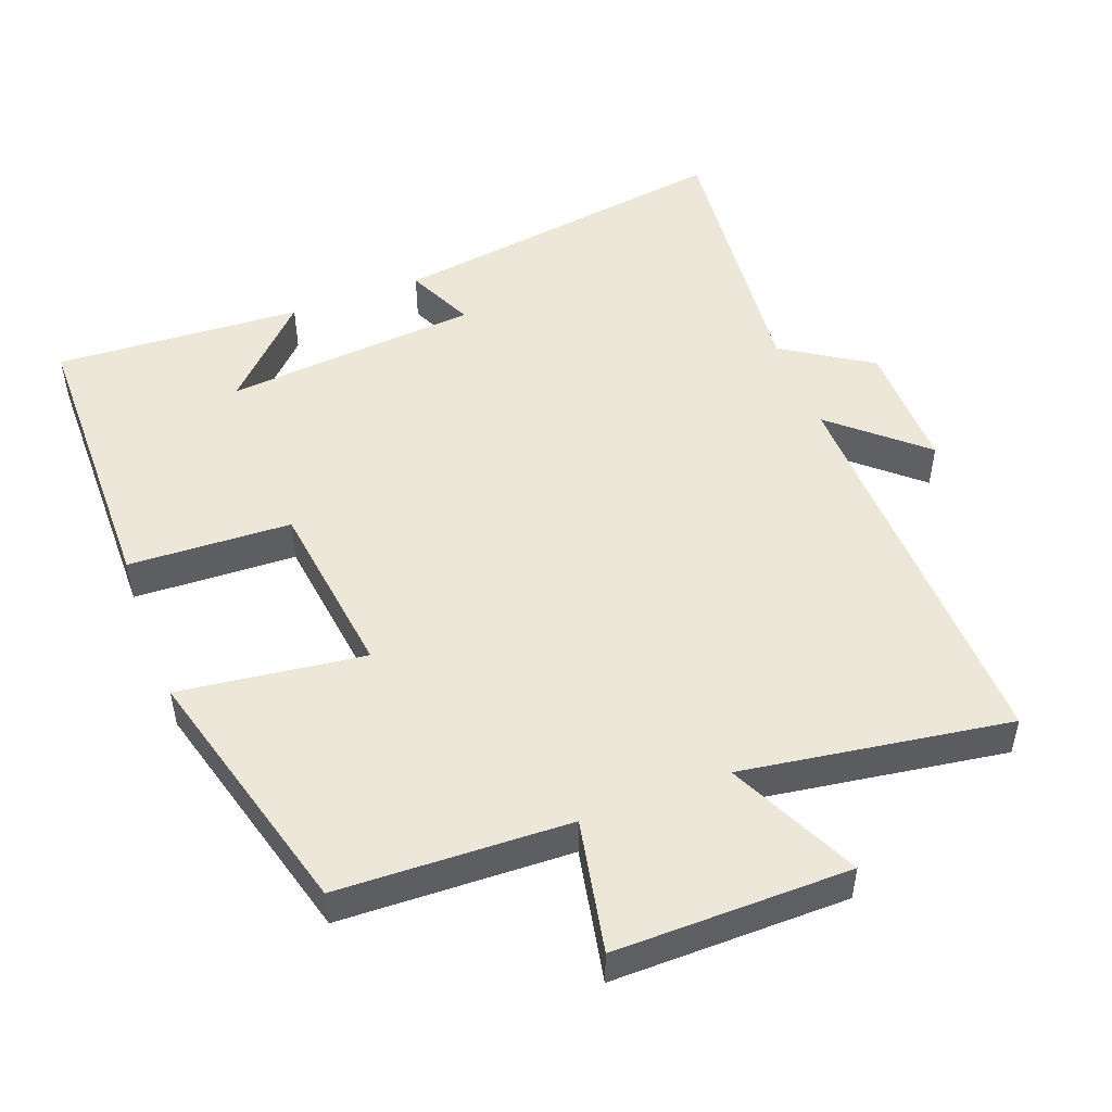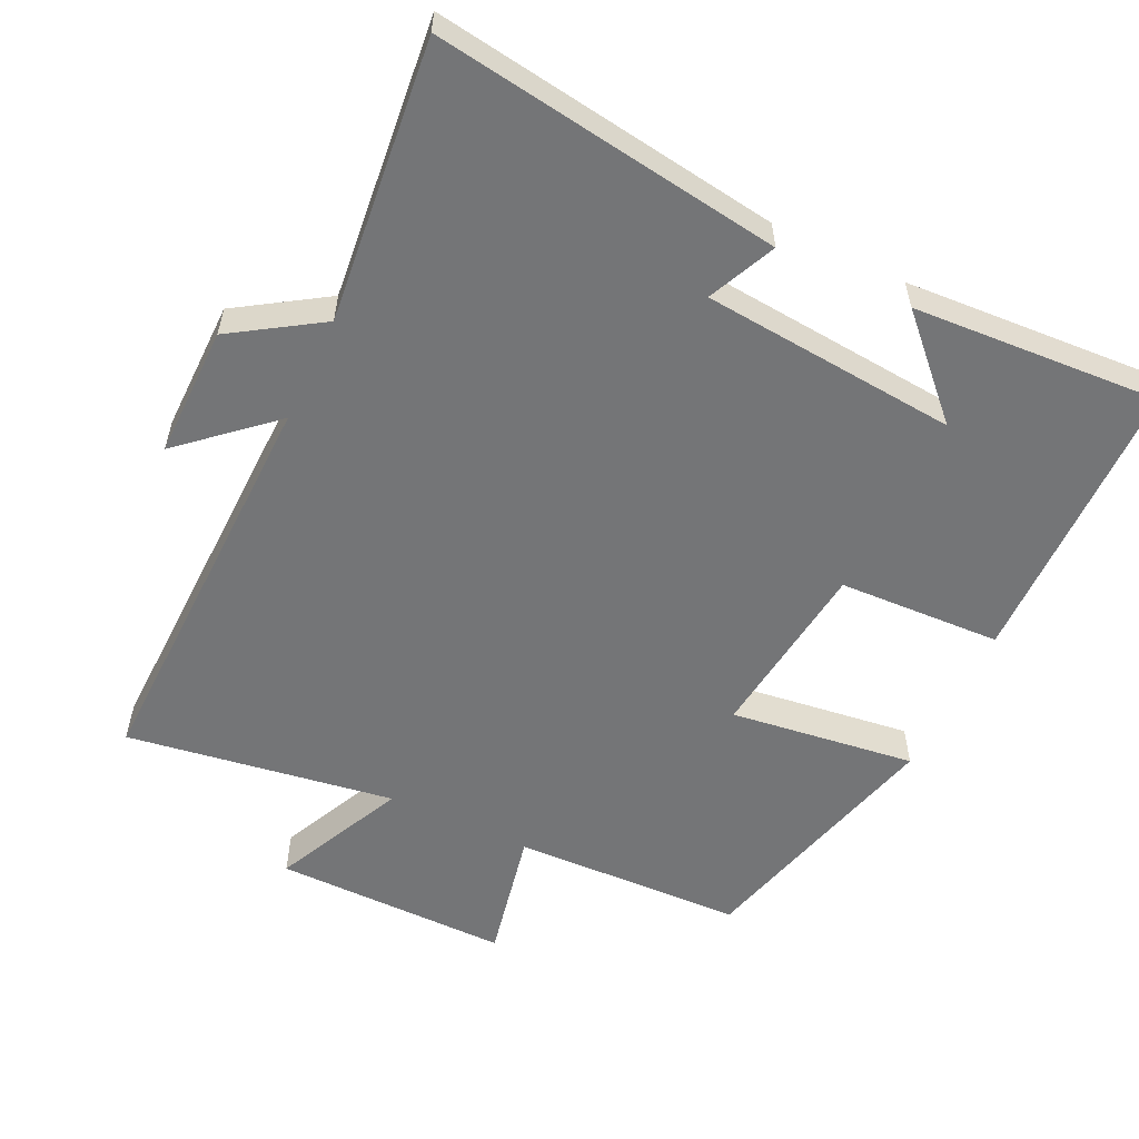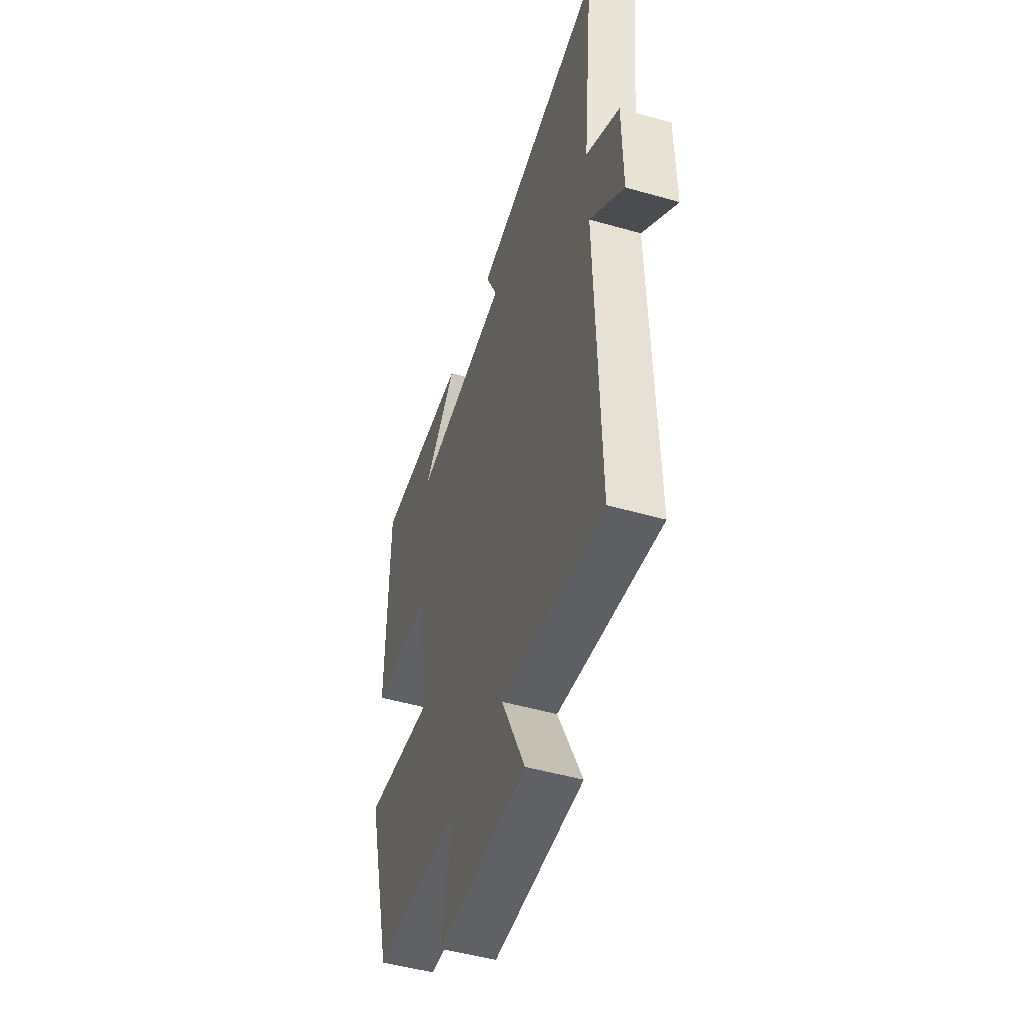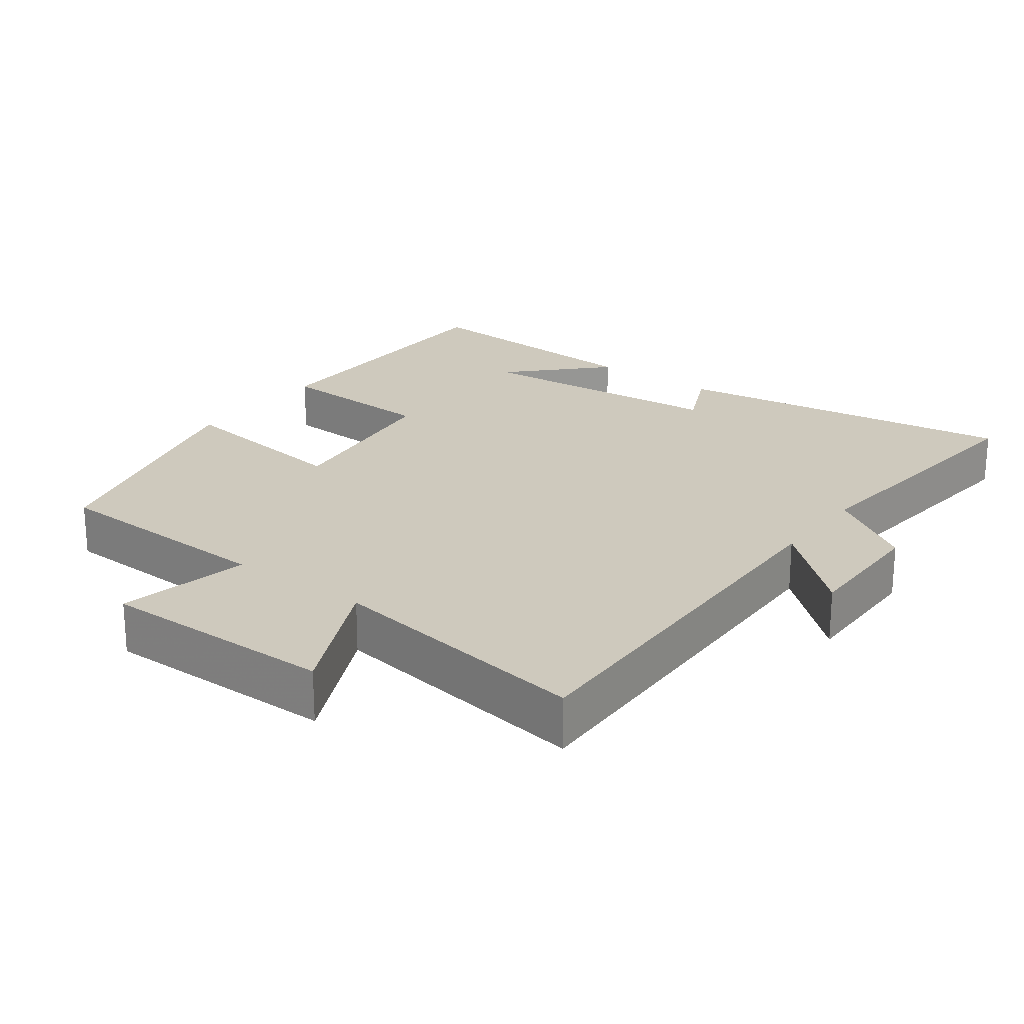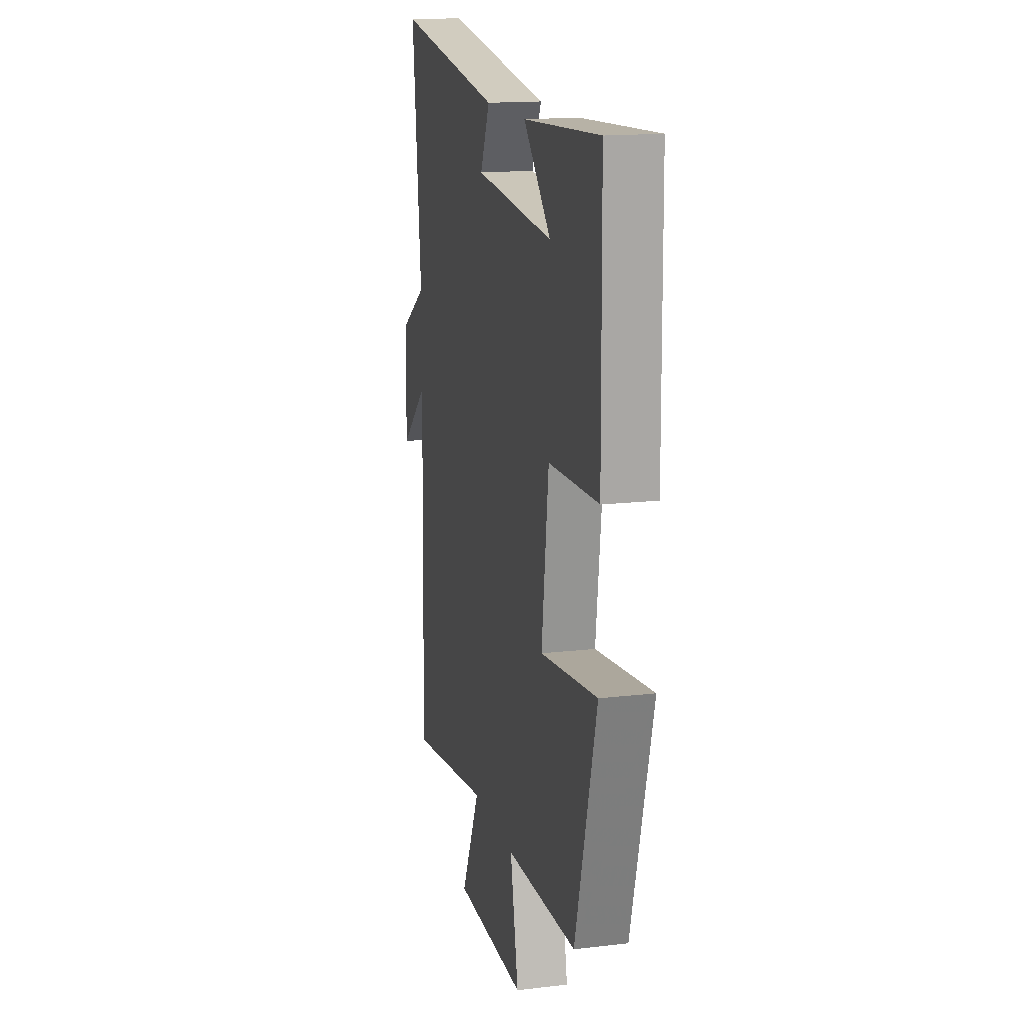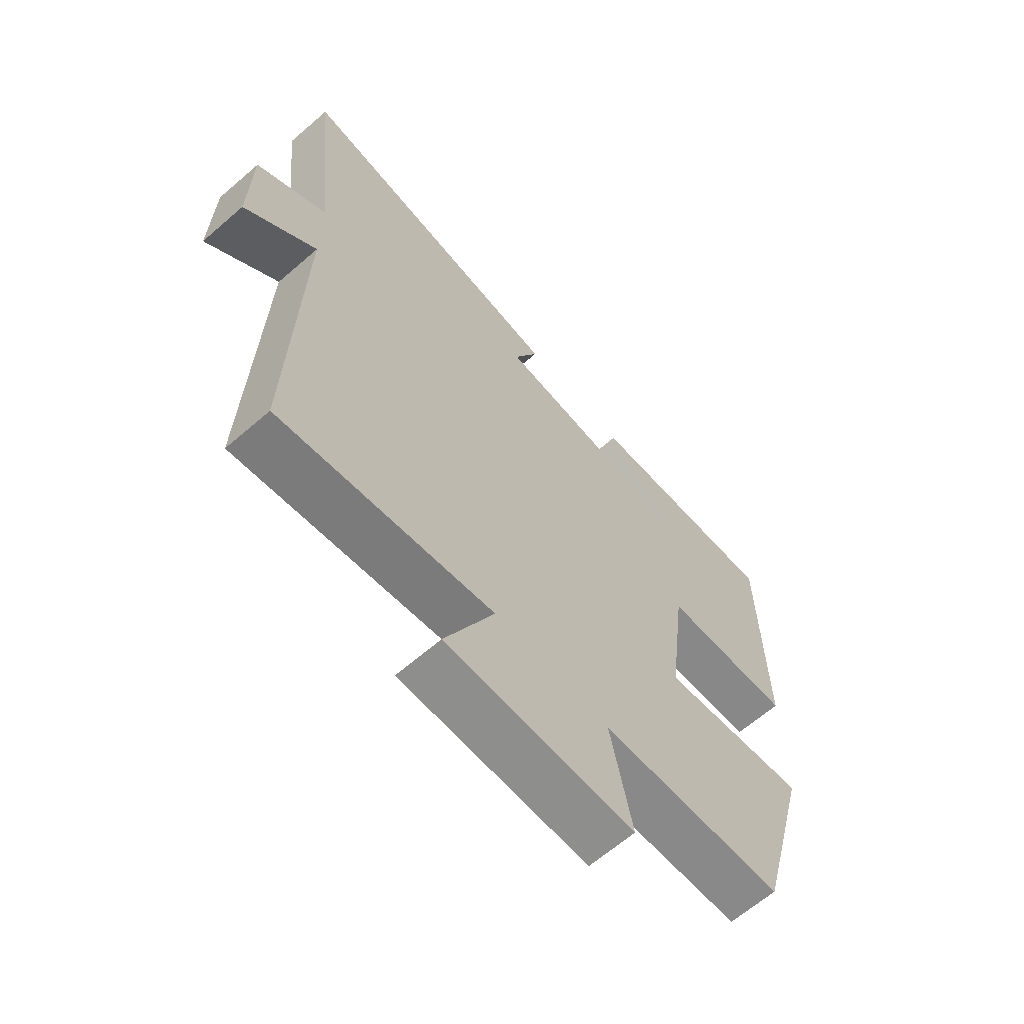
<metadata>
{"format":"obj","ext":"obj","renderer":"f3d","projection":"perspective","resolution":1024,"background":"white","views":[{"elev":50.0,"azim":159.2,"up":"+Y"},{"elev":-56.5,"azim":-25.4,"up":"+Y"},{"elev":-49.3,"azim":-107.6,"up":"+Z"},{"elev":22.7,"azim":-143.3,"up":"+Y"},{"elev":15.8,"azim":76.3,"up":"+Z"},{"elev":-64.6,"azim":-48.9,"up":"+Z"}]}
</metadata>
<code>
v -0.514 0.07 -0.558
v -0.5 0.07 0.019
v -0.627 0.07 -0.093
v -0.625 0.07 0.093
v -0.5 0.07 0.173
v -0.541 0.07 0.572
v -0.048 0.07 0.5
v -0.092 0.07 0.404
v 0.27 0.07 0.372
v 0.144 0.07 0.5
v 0.495 0.07 0.521
v 0.5 0.07 0.108
v 0.269 0.07 0.098
v 0.237 0.07 -0.158
v 0.5 0.07 -0.124
v 0.402 0.07 -0.488
v 0.074 0.07 -0.5
v 0.112 0.07 -0.688
v -0.222 0.07 -0.686
v -0.134 0.07 -0.5
v -0.514 0 -0.558
v -0.5 0 0.019
v -0.627 0 -0.093
v -0.625 0 0.093
v -0.5 0 0.173
v -0.541 0 0.572
v -0.048 0 0.5
v -0.092 0 0.404
v 0.27 0 0.372
v 0.144 0 0.5
v 0.495 0 0.521
v 0.5 0 0.108
v 0.269 0 0.098
v 0.237 0 -0.158
v 0.5 0 -0.124
v 0.402 0 -0.488
v 0.074 0 -0.5
v 0.112 0 -0.688
v -0.222 0 -0.686
v -0.134 0 -0.5
f 17 18 19 20
f 16 17 20
f 15 16 20
f 14 15 20
f 20 1 2
f 14 20 2
f 13 14 2
f 11 12 13
f 9 10 11
f 9 11 13
f 8 9 13 2
f 5 6 7 8
f 4 5 8
f 3 4 8
f 2 3 8
f 40 39 38 37
f 40 37 36
f 40 36 35
f 40 35 34
f 22 21 40
f 22 40 34
f 22 34 33
f 33 32 31
f 31 30 29
f 33 31 29
f 22 33 29 28
f 28 27 26 25
f 28 25 24
f 28 24 23
f 28 23 22
f 1 21 22 2
f 2 22 23 3
f 3 23 24 4
f 4 24 25 5
f 5 25 26 6
f 6 26 27 7
f 7 27 28 8
f 8 28 29 9
f 9 29 30 10
f 10 30 31 11
f 11 31 32 12
f 12 32 33 13
f 13 33 34 14
f 14 34 35 15
f 15 35 36 16
f 16 36 37 17
f 17 37 38 18
f 18 38 39 19
f 19 39 40 20
f 20 40 21 1

</code>
